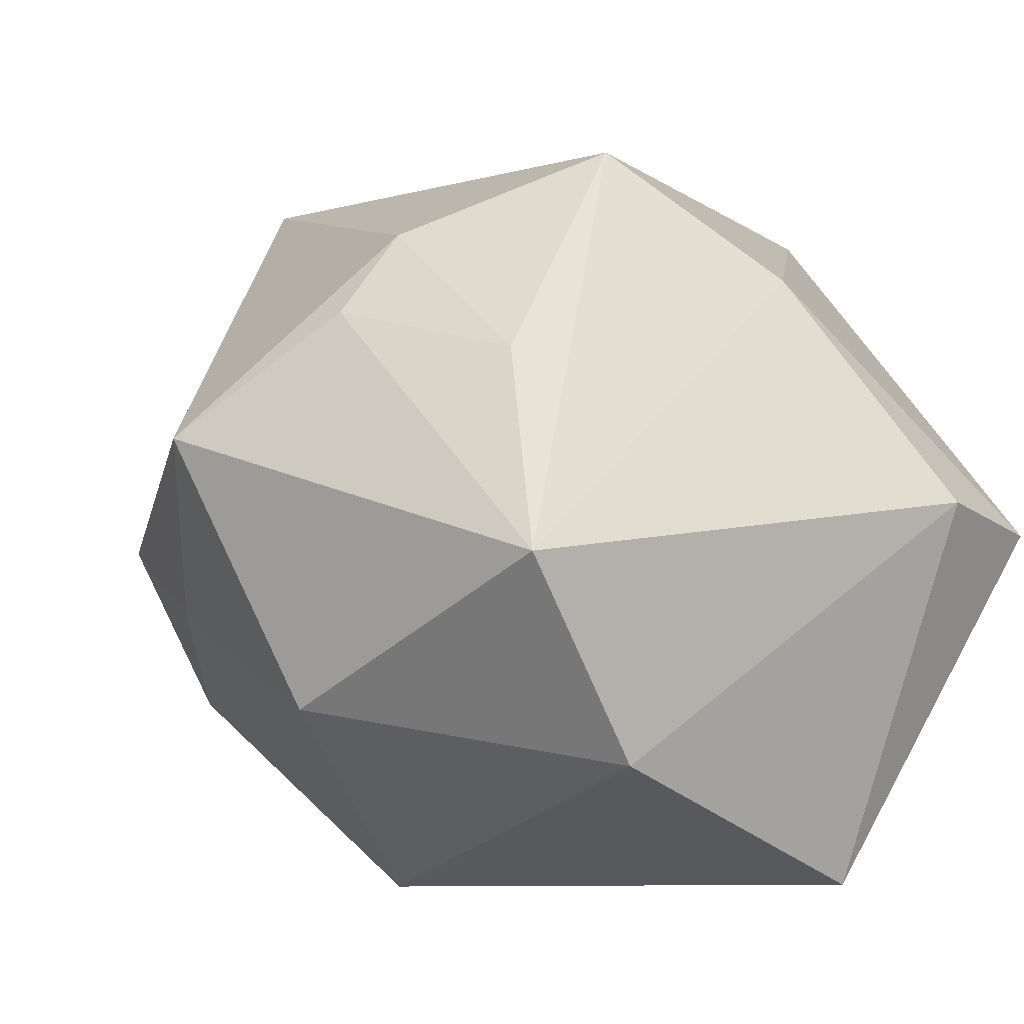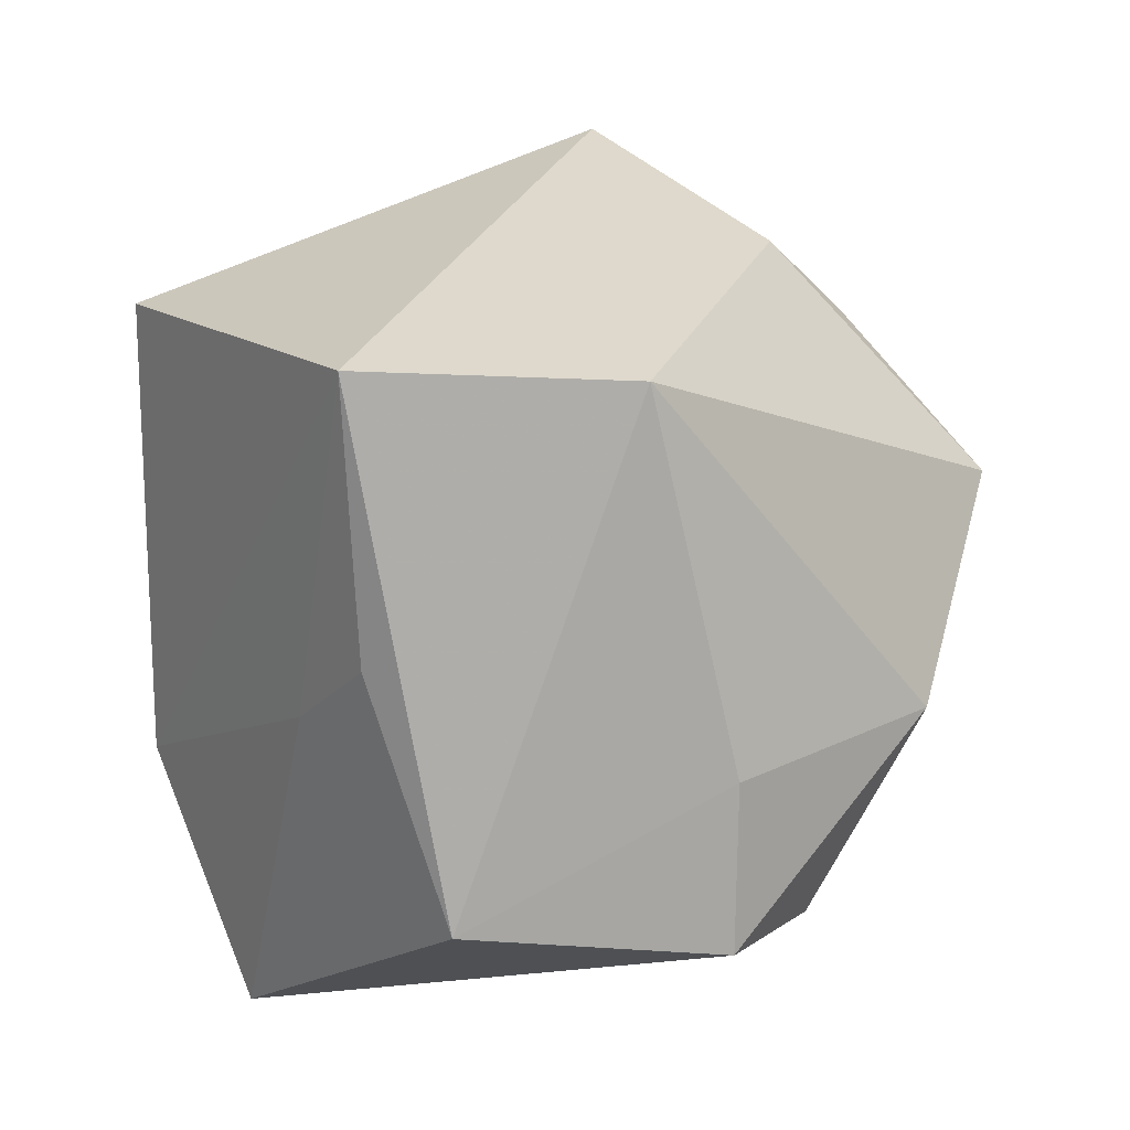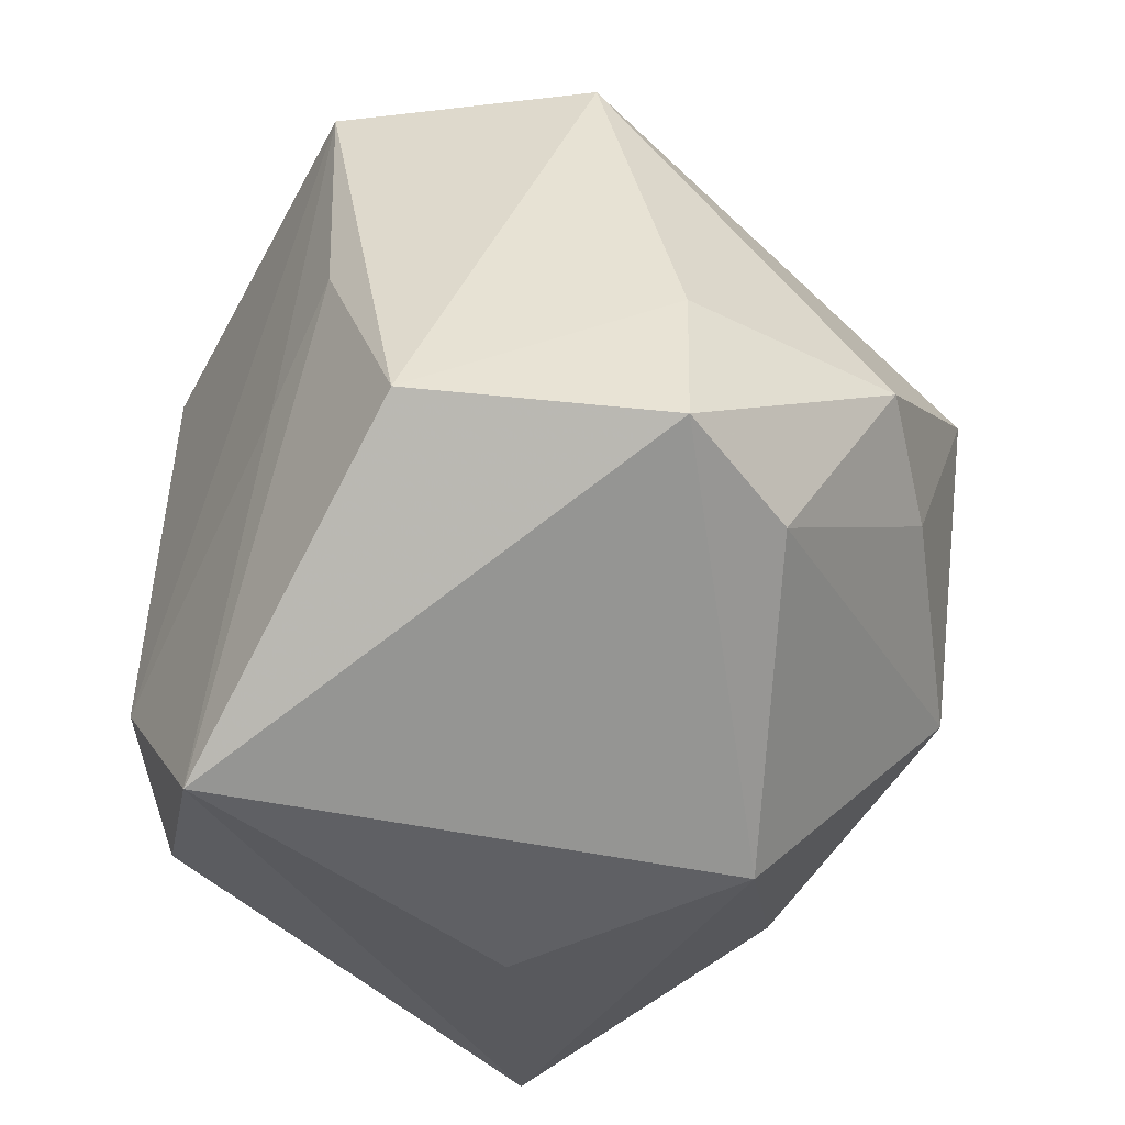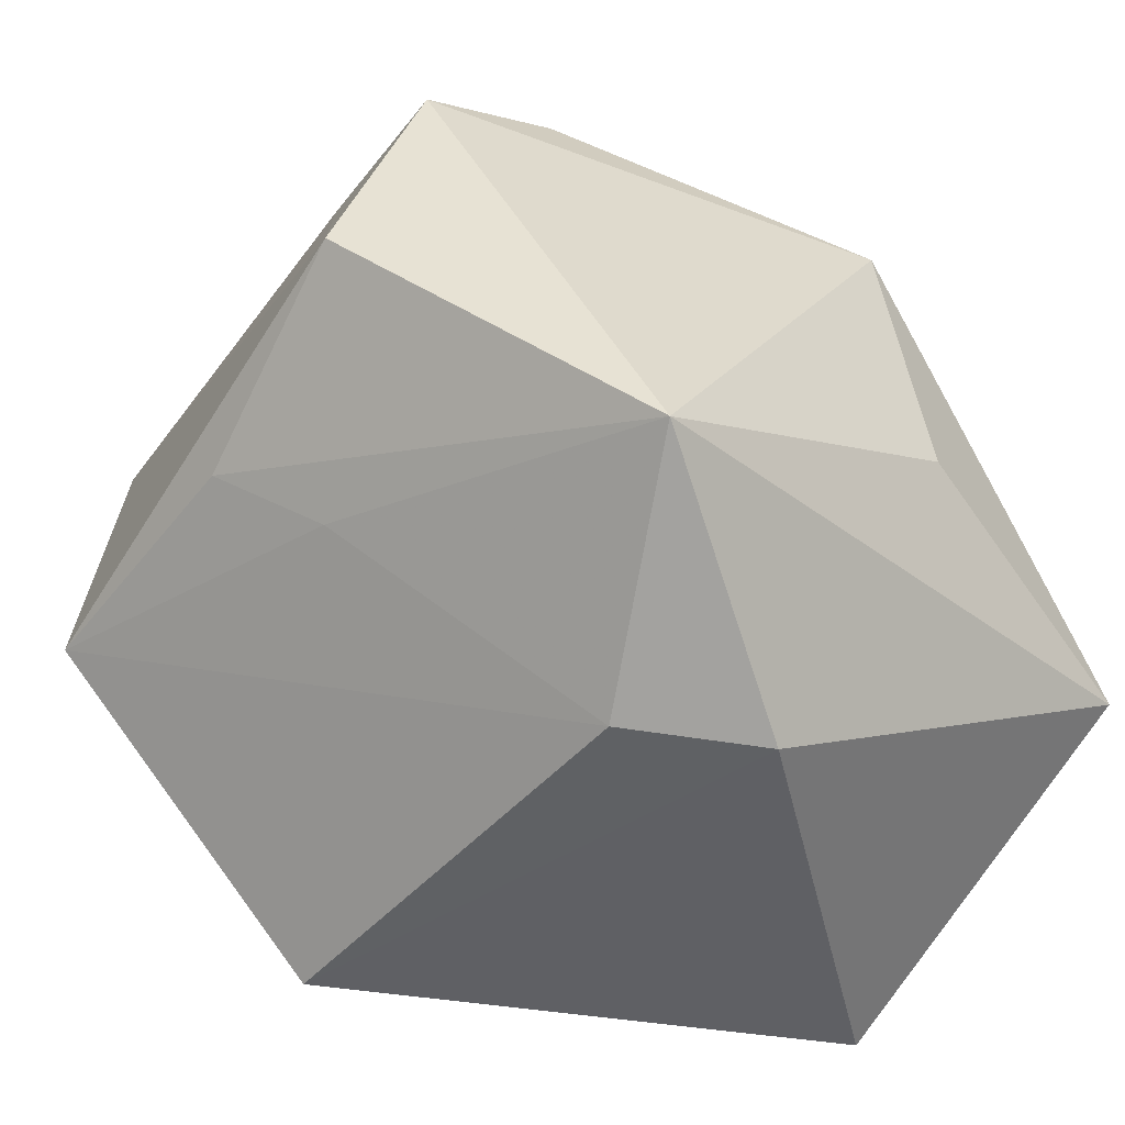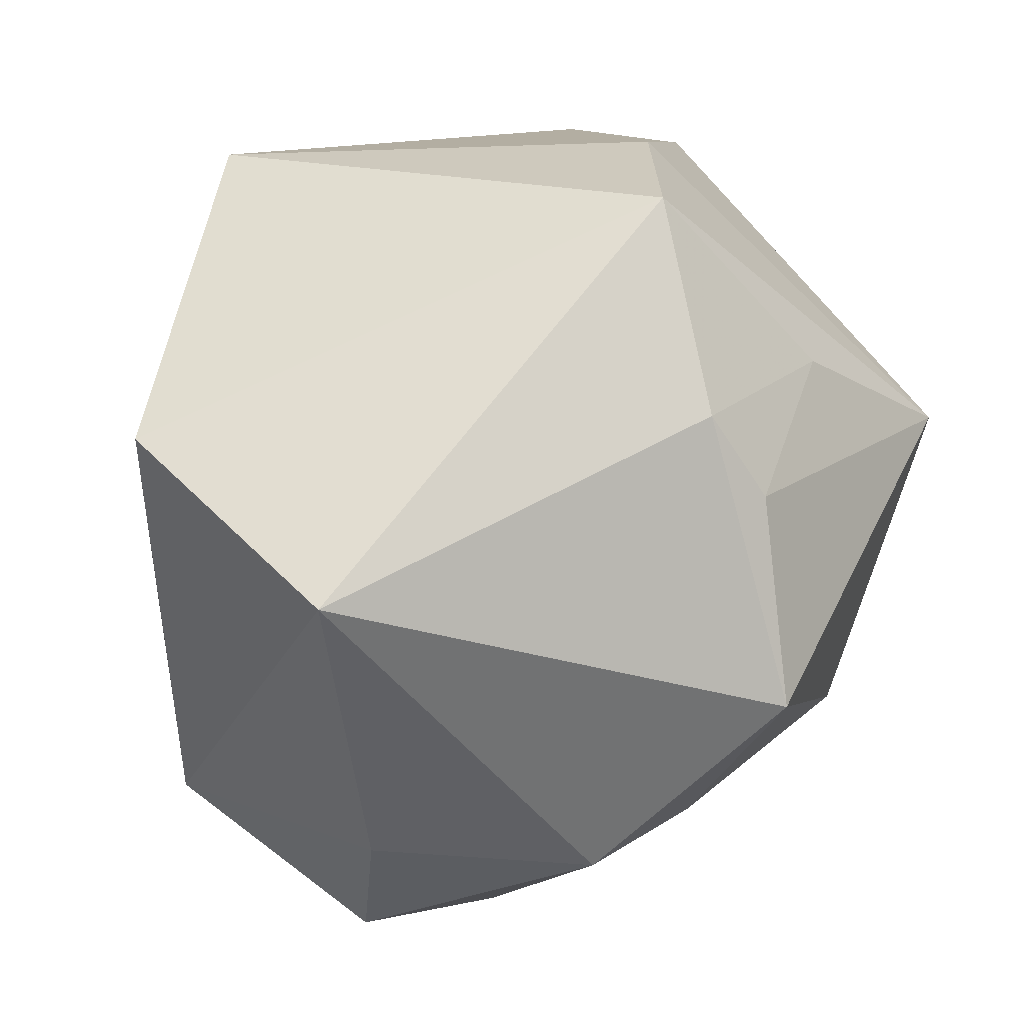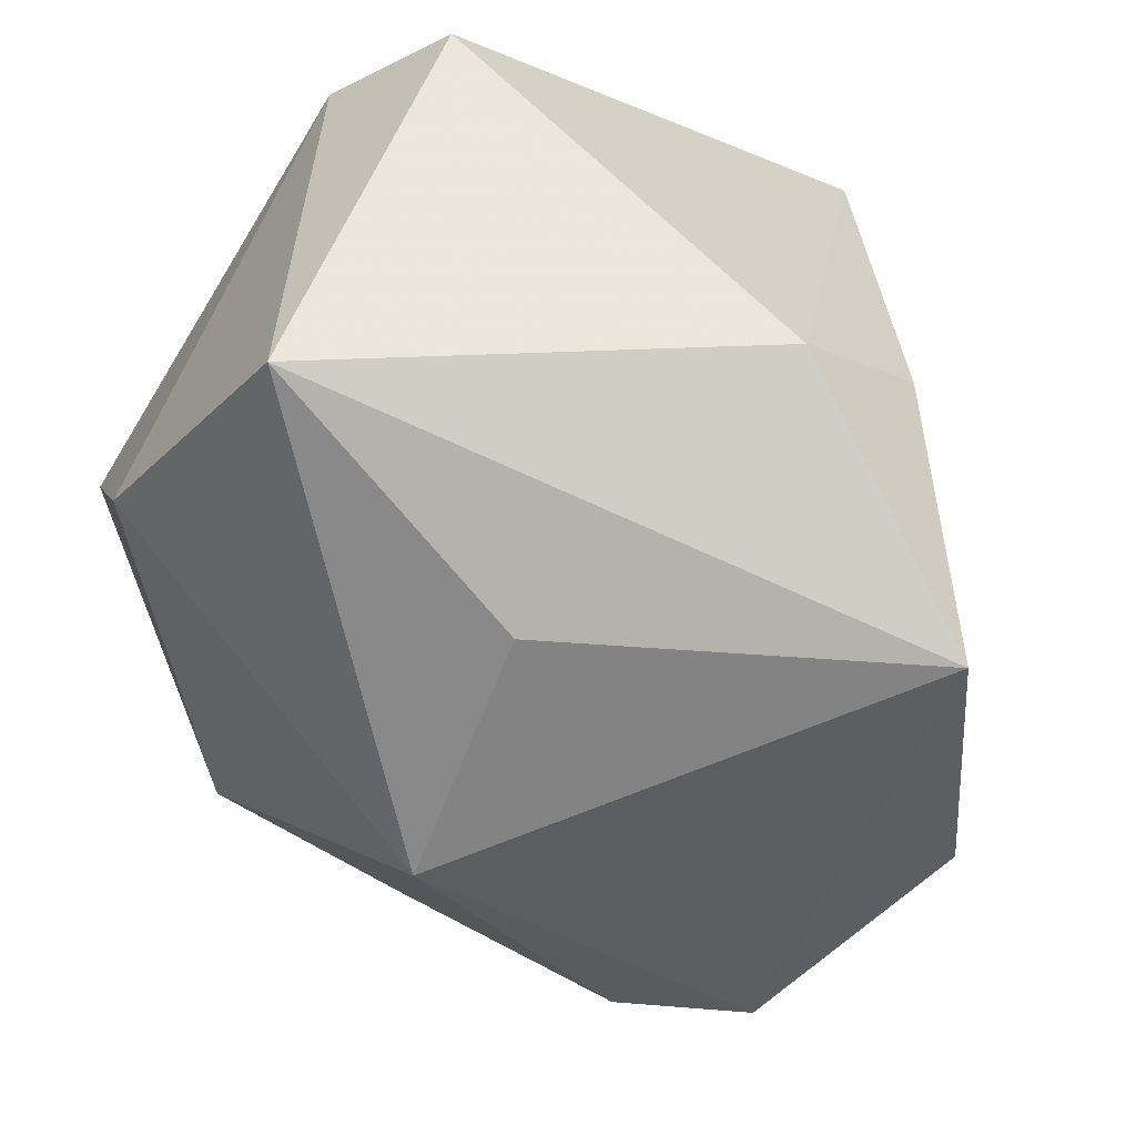
<metadata>
{"format":"obj","ext":"obj","renderer":"f3d","projection":"perspective","resolution":1024,"background":"white","views":[{"elev":9.7,"azim":-116.0,"up":"+Z"},{"elev":22.5,"azim":101.7,"up":"+Z"},{"elev":-43.1,"azim":108.0,"up":"+Z"},{"elev":-44.1,"azim":138.8,"up":"+Y"},{"elev":58.1,"azim":144.6,"up":"+Z"},{"elev":-62.9,"azim":-32.0,"up":"+Z"}]}
</metadata>
<code>
v 0.03853 0.0197 0.03727
v -0.003533 0.04957 0.01506
v 0.01483 -0.04143 -0.01894
v -0.01029 -0.006439 -0.04263
v -0.04668 0.02531 0.007322
v 0.04273 0.02978 -0.02192
v 0.03784 -0.01675 -0.002
v 0.02832 -0.02684 -0.04263
v -0.01034 0.0245 0.0378
v 0.005713 0.04539 -0.007665
v -0.02025 0.04114 -0.01385
v 0.02745 0.03521 -0.02469
v -0.01243 0.03253 0.0295
v -0.04731 -0.0277 0.0086
v 0.02081 0.04642 -0.00271
v 0.05161 0.002638 -0.01817
v -0.03103 -0.01434 0.03276
v 0.0007084 -0.04185 -0.02751
v -0.04706 0.01381 -0.017
v -0.03004 0.0197 0.02668
v -0.00455 0.02243 -0.04171
v 0.01162 -0.04185 0.03304
v -0.04344 -0.01603 -0.03554
v 0.04071 0.02959 -0.0034
v -0.01961 0.002532 0.04717
v 0.04329 -0.009762 0.0379
v -0.04048 -0.04185 0.002505
v 0.04578 -0.007647 0.007518
f 26 25 22
f 1 25 26
f 26 16 1
f 8 16 28
f 28 16 26
f 18 22 27
f 27 23 18
f 18 23 8
f 26 22 3
f 3 18 8
f 22 18 3
f 27 22 17
f 17 22 25
f 25 5 17
f 15 1 24
f 24 1 16
f 8 23 4
f 4 21 8
f 23 21 4
f 6 16 8
f 8 21 6
f 6 24 16
f 15 24 6
f 14 23 27
f 27 17 14
f 14 17 5
f 7 28 26
f 26 3 7
f 8 28 7
f 7 3 8
f 2 11 5
f 2 1 15
f 15 6 12
f 12 6 21
f 21 11 12
f 5 11 19
f 23 14 19
f 19 14 5
f 19 21 23
f 19 11 21
f 13 2 5
f 10 2 15
f 11 2 10
f 15 12 10
f 10 12 11
f 20 5 25
f 20 13 5
f 9 20 25
f 13 20 9
f 25 1 9
f 1 2 9
f 2 13 9

</code>
